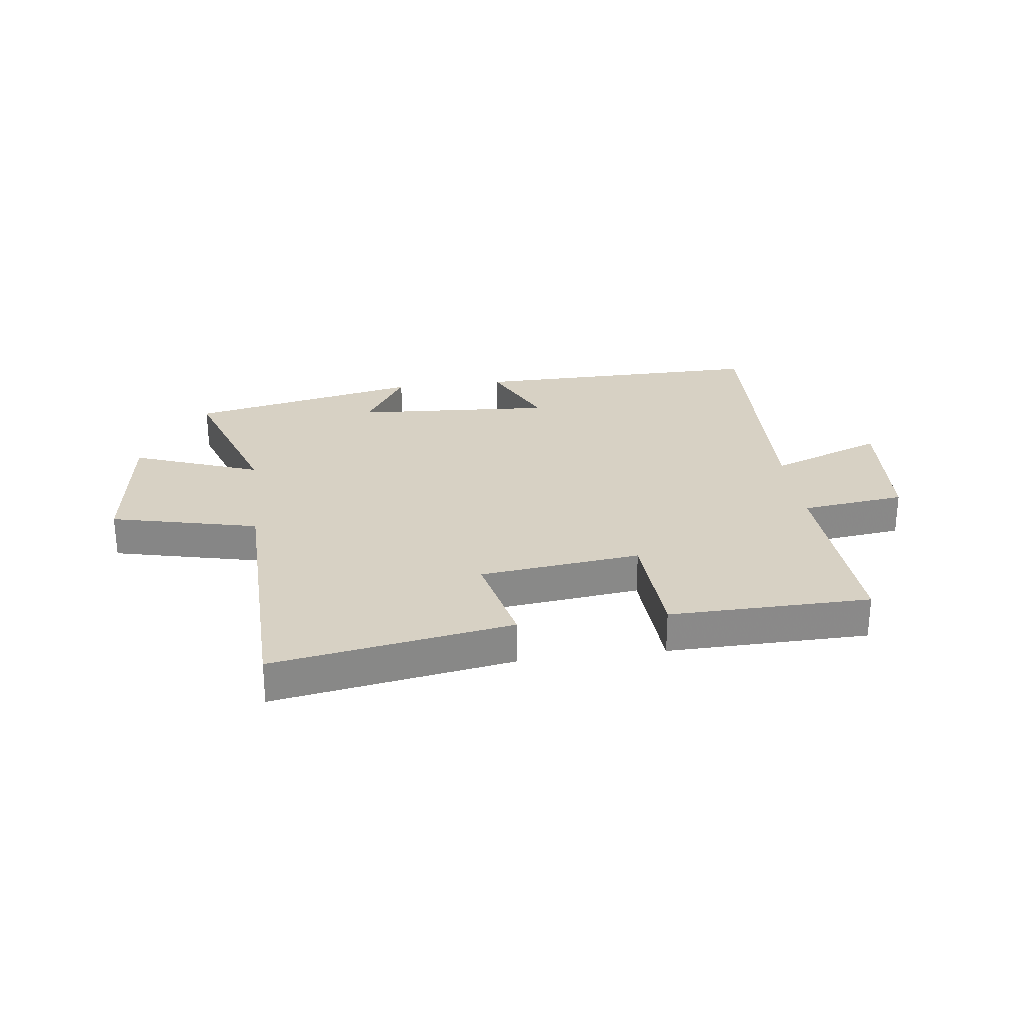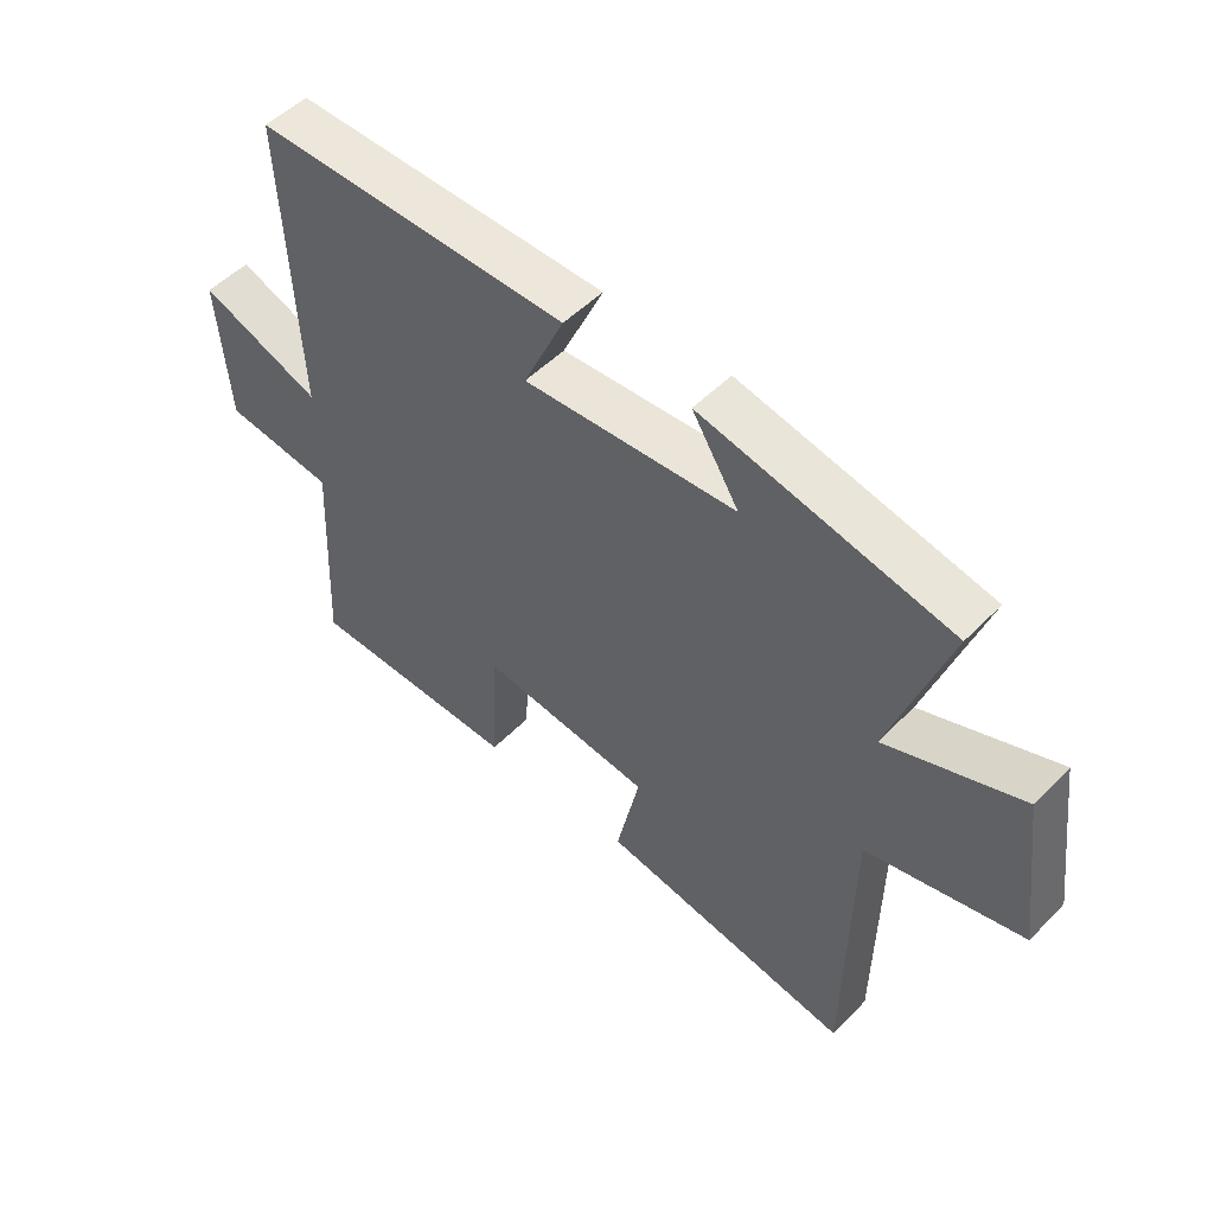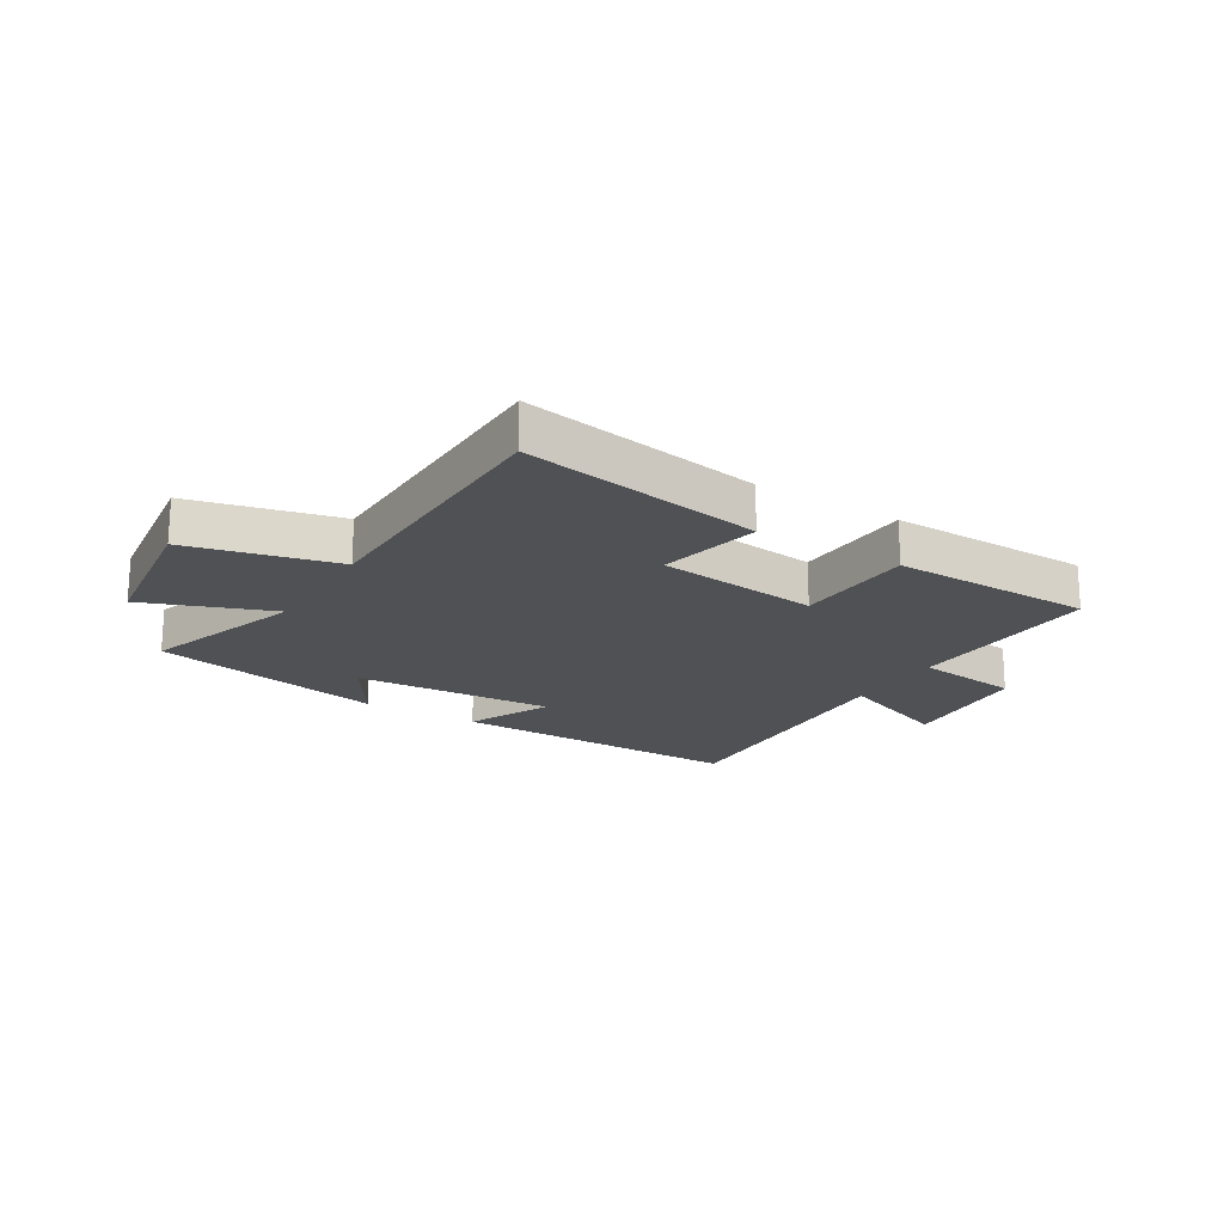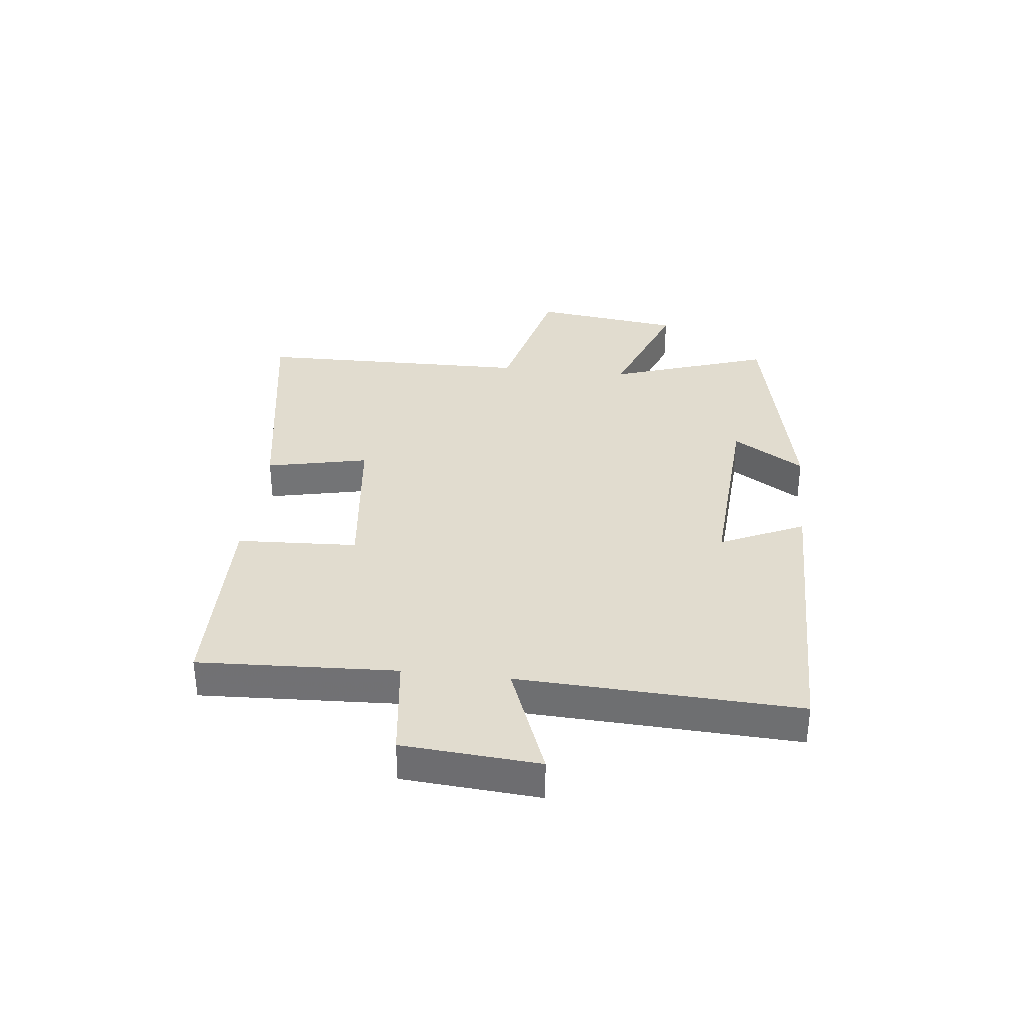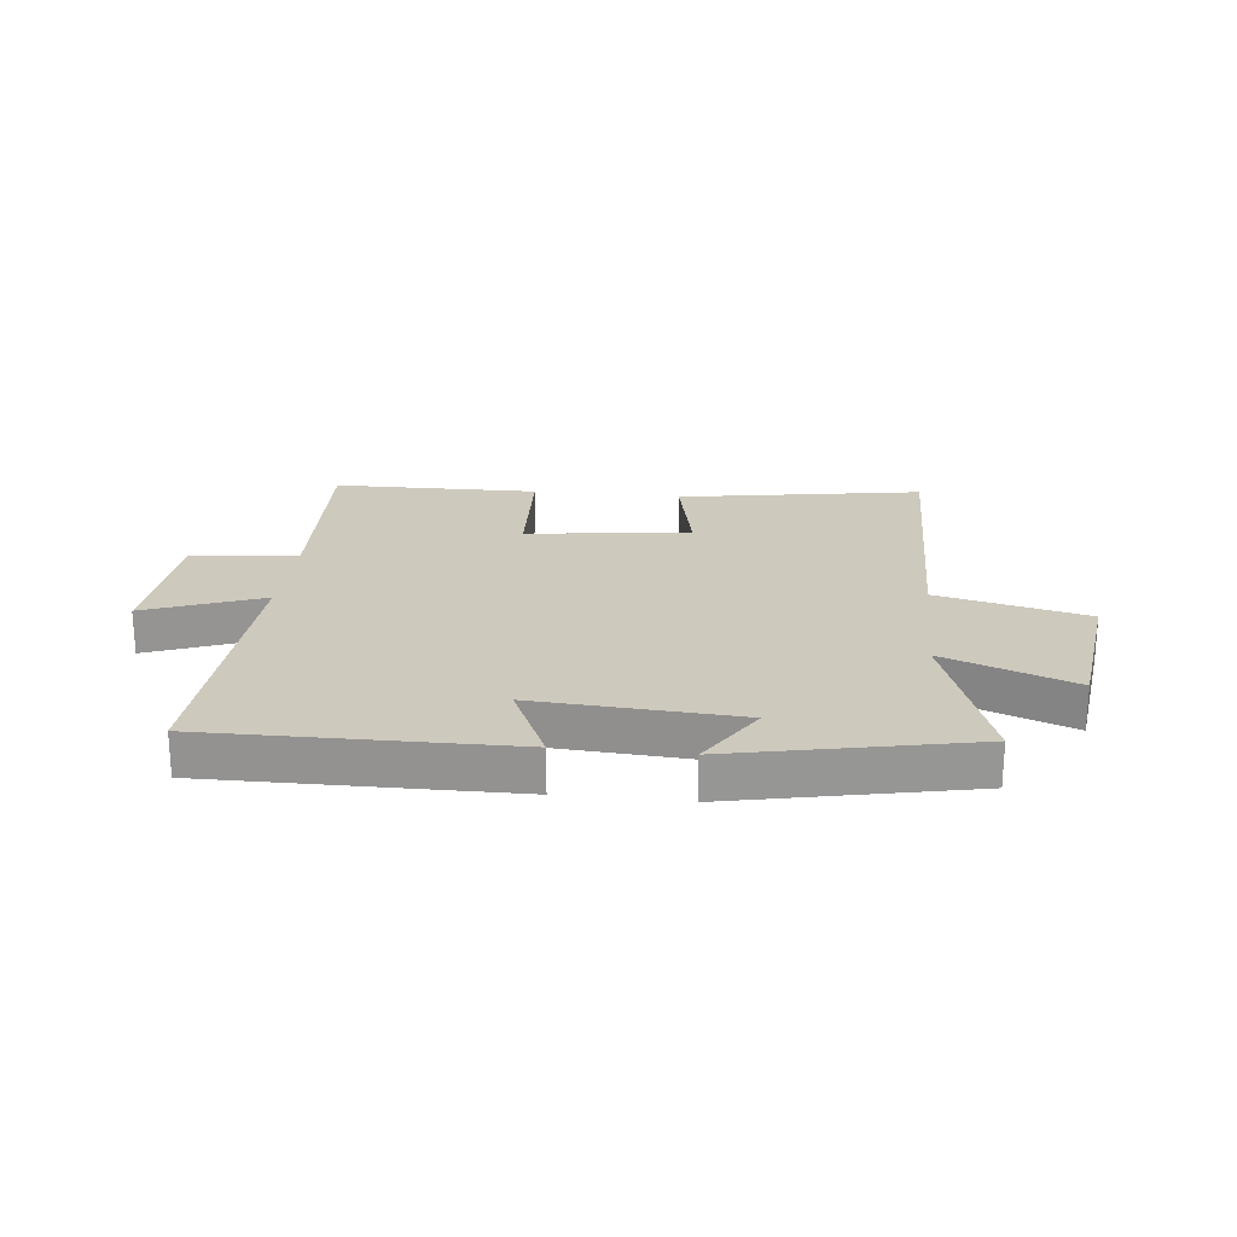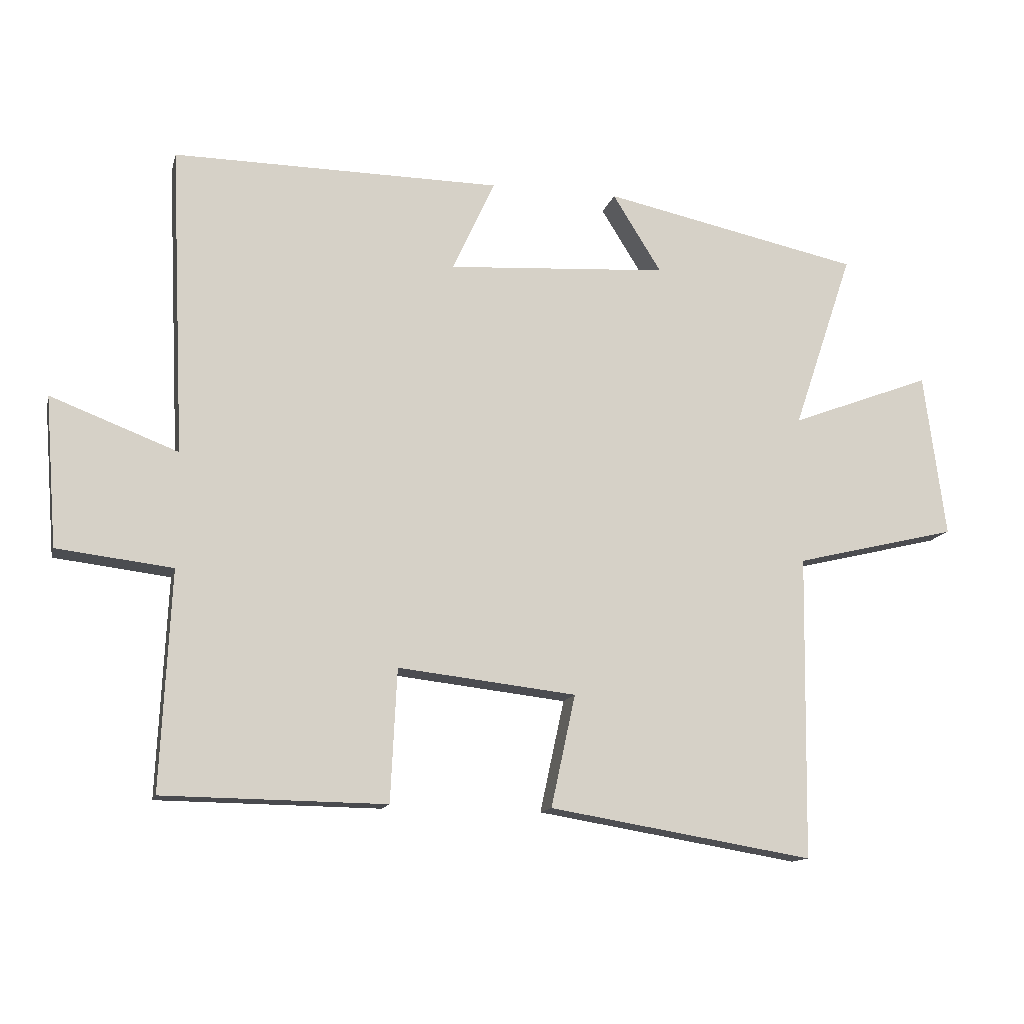
<metadata>
{"format":"obj","ext":"obj","renderer":"f3d","projection":"perspective","resolution":1024,"background":"white","views":[{"elev":27.1,"azim":172.5,"up":"+Y"},{"elev":51.2,"azim":42.5,"up":"+Z"},{"elev":-19.6,"azim":148.6,"up":"+Y"},{"elev":34.2,"azim":-83.6,"up":"+Y"},{"elev":22.7,"azim":6.2,"up":"+Y"},{"elev":-13.2,"azim":-13.3,"up":"+Z"}]}
</metadata>
<code>
v -0.522 0.07 0.505
v -0.011 0.07 0.5
v -0.077 0.07 0.356
v 0.267 0.07 0.378
v 0.191 0.07 0.5
v 0.593 0.07 0.415
v 0.5 0.07 0.139
v 0.719 0.07 0.222
v 0.753 0.07 -0.034
v 0.5 0.07 -0.095
v 0.493 0.07 -0.569
v 0.081 0.07 -0.5
v 0.119 0.07 -0.325
v -0.159 0.07 -0.293
v -0.169 0.07 -0.5
v -0.516 0.07 -0.495
v -0.5 0.07 -0.155
v -0.68 0.07 -0.133
v -0.698 0.07 0.101
v -0.5 0.07 0.025
v -0.522 0 0.505
v -0.011 0 0.5
v -0.077 0 0.356
v 0.267 0 0.378
v 0.191 0 0.5
v 0.593 0 0.415
v 0.5 0 0.139
v 0.719 0 0.222
v 0.753 0 -0.034
v 0.5 0 -0.095
v 0.493 0 -0.569
v 0.081 0 -0.5
v 0.119 0 -0.325
v -0.159 0 -0.293
v -0.169 0 -0.5
v -0.516 0 -0.495
v -0.5 0 -0.155
v -0.68 0 -0.133
v -0.698 0 0.101
v -0.5 0 0.025
f 17 18 19 20
f 14 15 16 17
f 13 14 17 20
f 10 11 12 13
f 10 13 20 1
f 7 8 9 10
f 4 5 6 7
f 3 4 7 10
f 1 2 3
f 1 3 10
f 40 39 38 37
f 37 36 35 34
f 40 37 34 33
f 33 32 31 30
f 21 40 33 30
f 30 29 28 27
f 27 26 25 24
f 30 27 24 23
f 23 22 21
f 30 23 21
f 1 21 22 2
f 2 22 23 3
f 3 23 24 4
f 4 24 25 5
f 5 25 26 6
f 6 26 27 7
f 7 27 28 8
f 8 28 29 9
f 9 29 30 10
f 10 30 31 11
f 11 31 32 12
f 12 32 33 13
f 13 33 34 14
f 14 34 35 15
f 15 35 36 16
f 16 36 37 17
f 17 37 38 18
f 18 38 39 19
f 19 39 40 20
f 20 40 21 1

</code>
